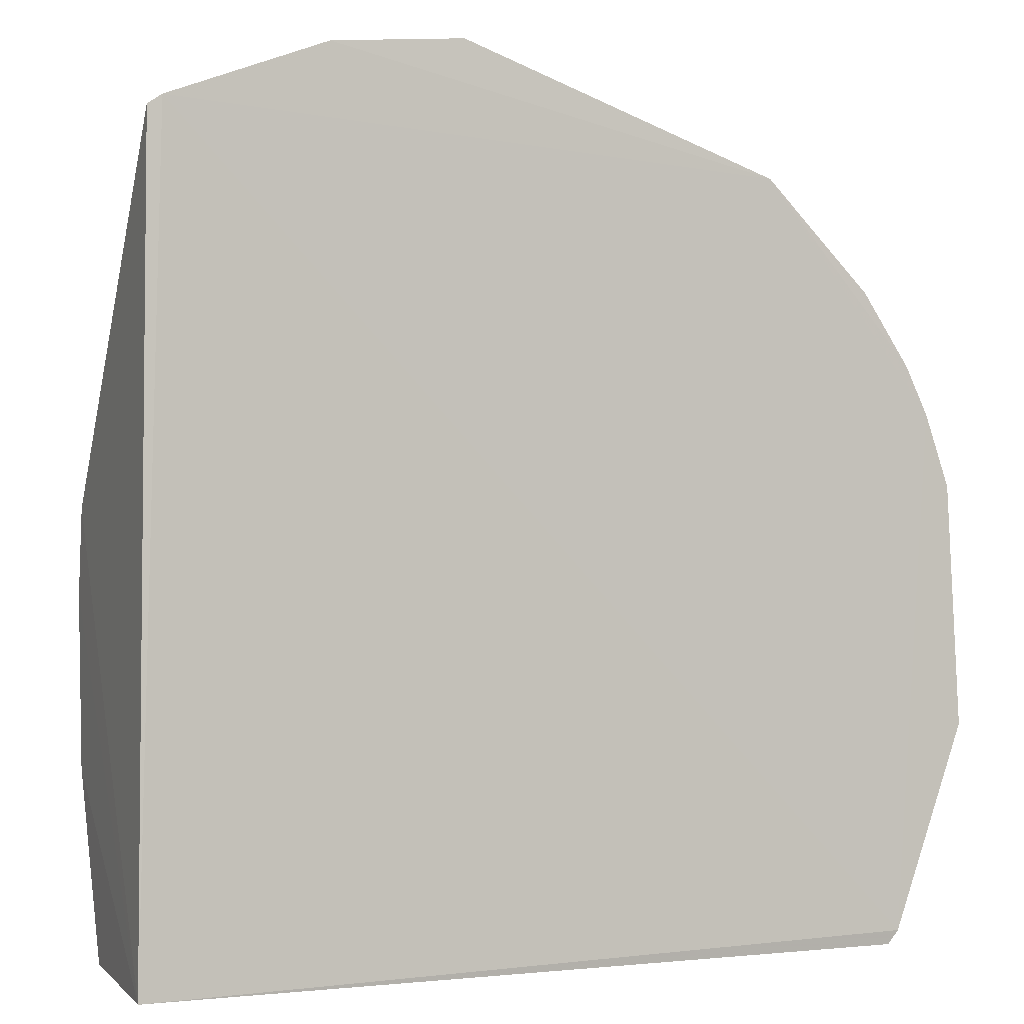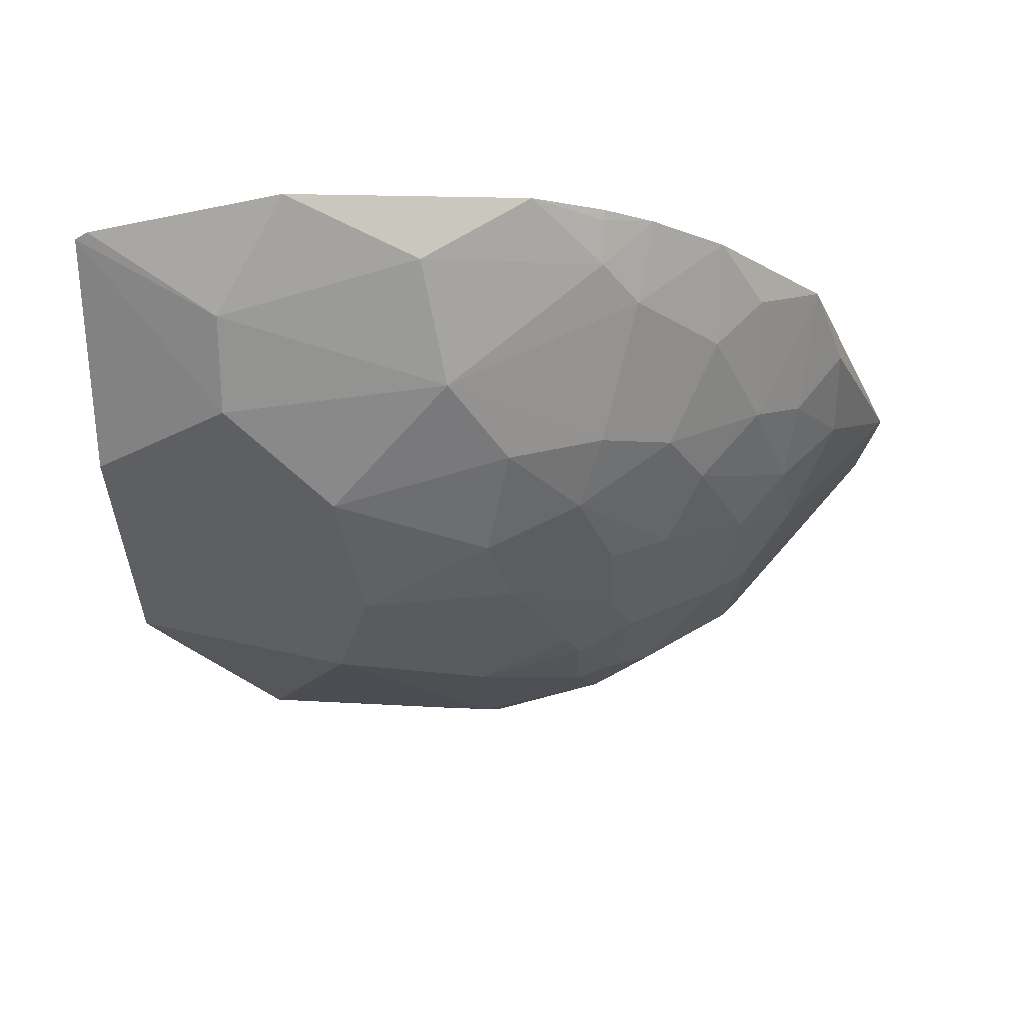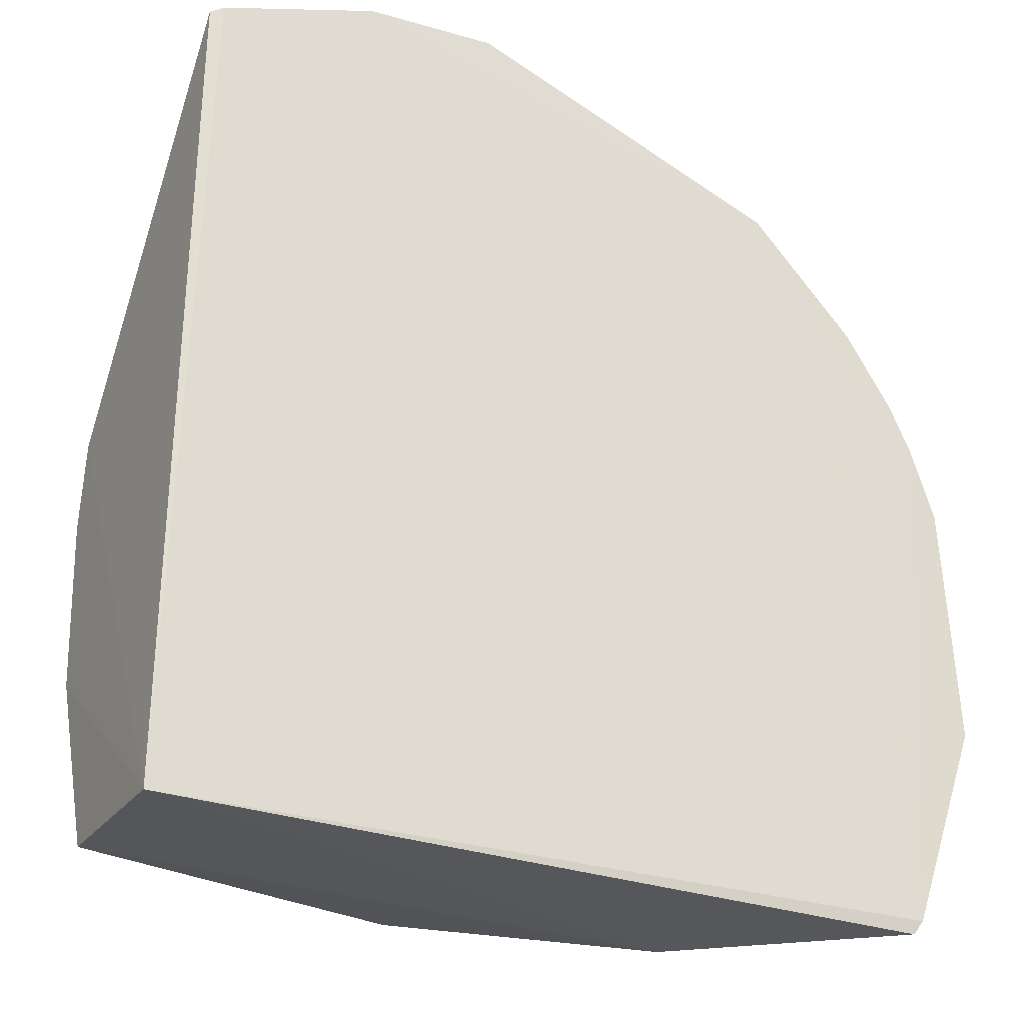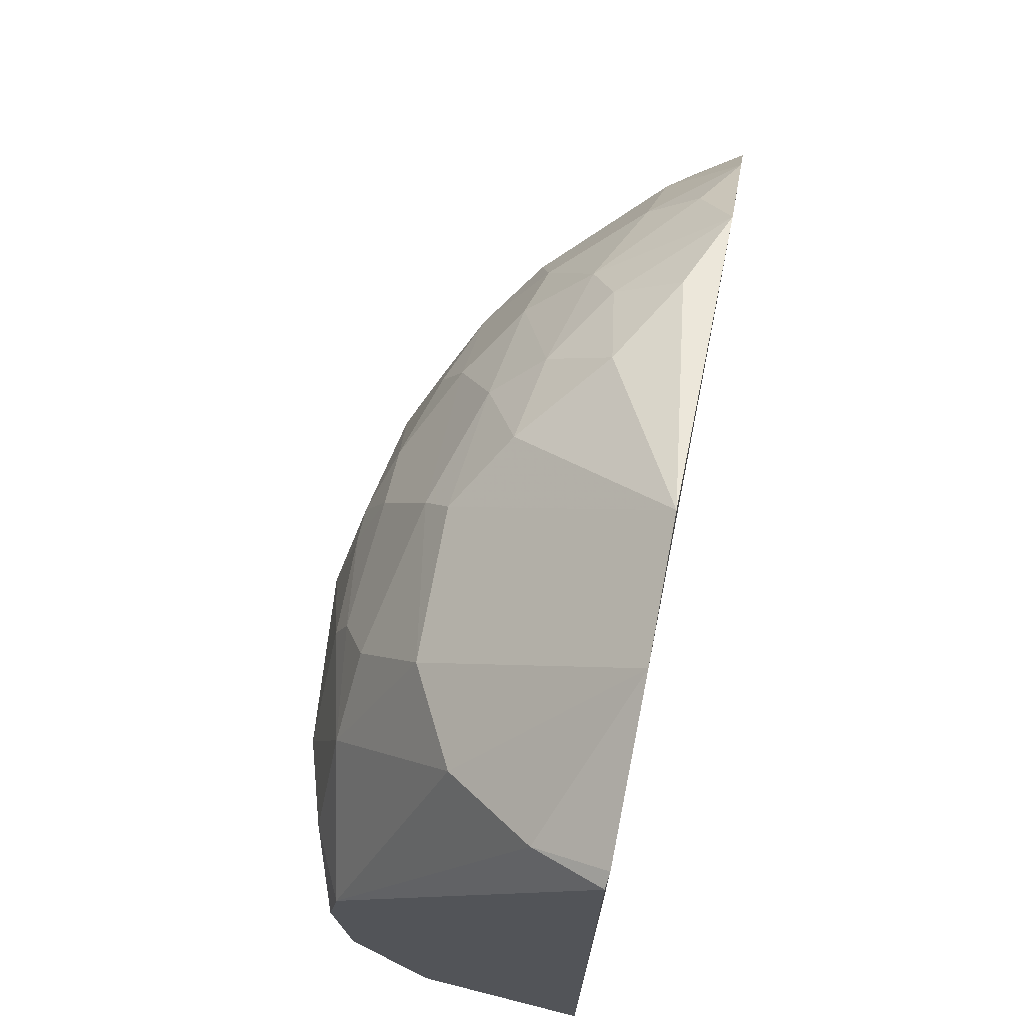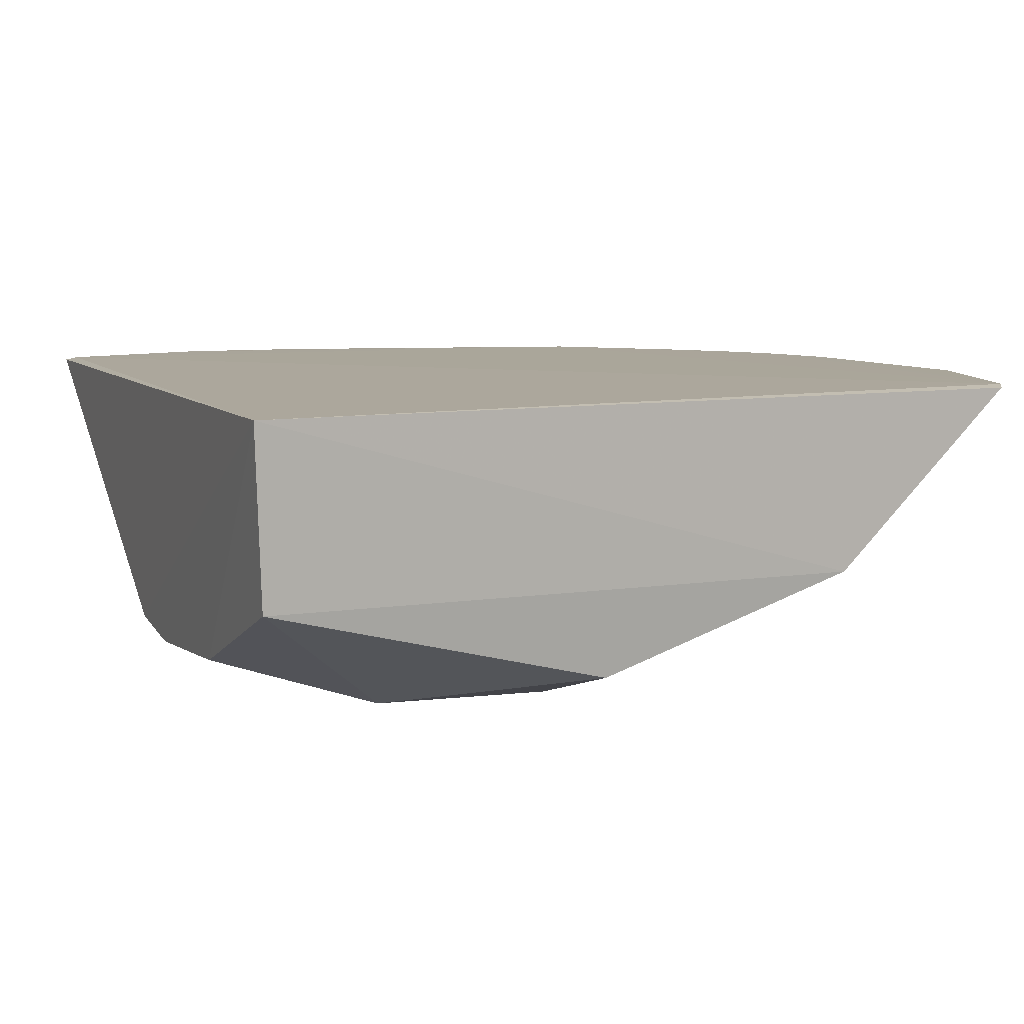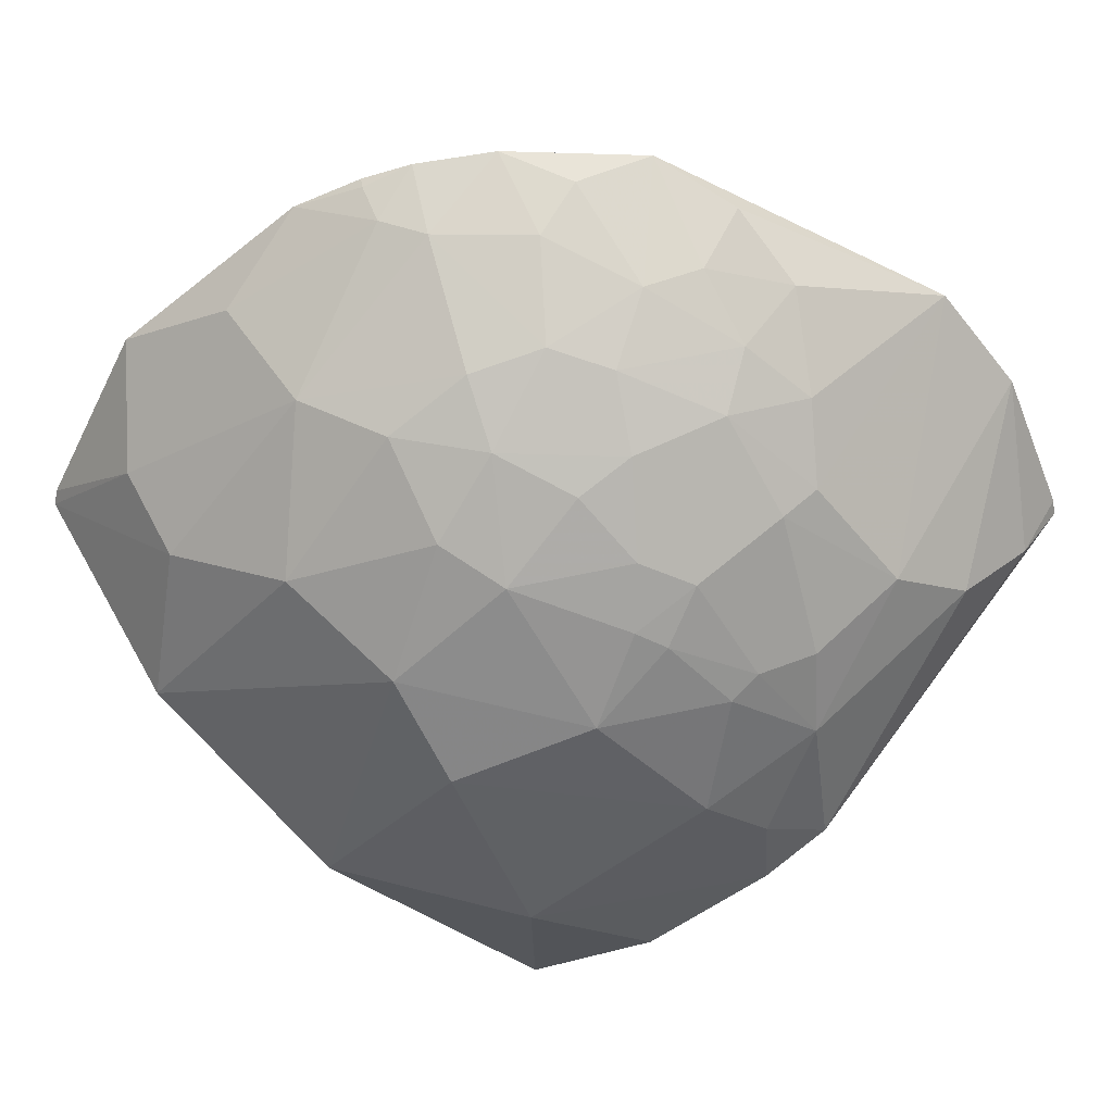
<metadata>
{"format":"obj","ext":"obj","renderer":"f3d","projection":"perspective","resolution":1024,"background":"white","views":[{"elev":-1.1,"azim":-23.6,"up":"+Y"},{"elev":-22.1,"azim":91.0,"up":"+Z"},{"elev":-28.4,"azim":-29.5,"up":"+Y"},{"elev":71.2,"azim":-78.8,"up":"+Y"},{"elev":7.7,"azim":-23.1,"up":"+Z"},{"elev":-52.8,"azim":133.4,"up":"+Z"}]}
</metadata>
<code>
v 0.01348 -0.1125 0.01437
v 0.005559 -0.1025 0.01439
v 0.01191 -0.1352 0.01439
v -0.02133 -0.1009 0.01437
v -0.02193 -0.1013 0.01429
v -0.02212 -0.136 0.01409
v 0.01457 -0.1156 0.01436
v 0.01517 -0.1262 0.01432
v 0.01149 -0.1358 0.01428
v -0.0218 -0.1167 0.003407
v -0.02178 -0.1204 0.002882
v -0.01496 -0.1293 0.001312
v -0.01497 -0.1183 0.0007331
v -0.007096 -0.1351 0.002883
v -0.02177 -0.1356 0.006579
v -0.005494 -0.1251 0.0001649
v 0.01389 -0.1204 0.01184
v 0.0102 -0.1193 0.007657
v 0.01223 -0.1126 0.0124
v 0.01329 -0.1126 0.01399
v 0.007043 -0.1167 0.00559
v 0.006493 -0.1126 0.006655
v 0.01064 -0.111 0.01137
v 0.0075 -0.1074 0.01088
v 0.01034 -0.1072 0.01437
v 0.004911 -0.1095 0.007213
v 0.003883 -0.1136 0.004569
v 0.002305 -0.1079 0.006662
v -0.0002757 -0.1167 0.001855
v 0.000233 -0.112 0.00351
v 0.002878 -0.1178 0.002914
v 0.01172 -0.1293 0.01031
v 0.008612 -0.1293 0.007155
v 0.005494 -0.1246 0.003949
v 0.003862 -0.1356 0.006669
v -0.007609 -0.1183 0.0001548
v -0.005509 -0.1141 0.001276
v -0.01128 -0.1136 0.001268
v -0.005009 -0.1031 0.007662
v -0.002375 -0.1058 0.006125
v -0.007619 -0.1052 0.005544
v -0.008663 -0.09761 0.01431
v -0.001873 -0.101 0.01086
v -0.0003035 -0.1094 0.004531
v 0.001744 -0.101 0.01297
v 0.001754 -0.1032 0.01033
v -0.001348 -0.1037 0.008233
v 0.003331 -0.1053 0.009295
v 0.007511 -0.1053 0.01296
v 0.01245 -0.1104 0.01438
v -0.016 -0.1125 0.002411
v -0.01806 -0.1047 0.007709
v -0.007097 -0.1068 0.004484
v -0.01129 -0.112 0.001846
v -0.006048 -0.1109 0.002373
v -0.01288 -0.1099 0.002907
v -0.007082 -0.1136 0.001272
v -0.003402 -0.112 0.002378
v -0.0002469 -0.1236 0.001267
v -0.01447 -0.0982 0.01436
v -0.02067 -0.1026 0.01135
v -0.01389 -0.1057 0.00557
v -0.01866 -0.1178 0.00185
v -0.02178 -0.1278 0.003425
f 1 2 3
f 4 3 2
f 4 5 6
f 4 6 3
f 7 1 3
f 7 3 8
f 9 3 6
f 10 11 6
f 10 6 5
f 12 11 13
f 12 14 15
f 12 16 14
f 12 13 16
f 17 7 8
f 17 18 19
f 17 19 7
f 20 7 19
f 20 1 7
f 21 22 18
f 23 19 18
f 23 18 22
f 23 24 25
f 23 26 24
f 23 22 26
f 27 26 22
f 27 28 26
f 27 29 30
f 27 31 29
f 27 21 31
f 27 22 21
f 32 8 3
f 32 9 33
f 32 3 9
f 32 17 8
f 32 33 18
f 32 18 17
f 34 18 33
f 34 21 18
f 34 31 21
f 35 33 9
f 35 34 33
f 35 15 14
f 35 9 6
f 35 6 15
f 36 16 13
f 36 37 29
f 36 13 38
f 39 40 41
f 39 42 43
f 39 41 42
f 44 40 28
f 44 27 30
f 44 28 27
f 45 46 43
f 45 2 46
f 45 42 2
f 45 43 42
f 47 43 46
f 47 39 43
f 47 40 39
f 47 28 40
f 48 47 46
f 48 28 47
f 48 26 28
f 48 24 26
f 48 46 2
f 49 25 24
f 49 2 25
f 49 48 2
f 49 24 48
f 50 25 2
f 50 2 1
f 50 1 20
f 50 23 25
f 50 20 19
f 50 19 23
f 51 38 13
f 51 10 52
f 53 41 40
f 53 40 44
f 54 53 55
f 54 56 53
f 54 51 56
f 54 38 51
f 57 55 37
f 57 54 55
f 57 38 54
f 57 36 38
f 57 37 36
f 58 37 55
f 58 29 37
f 58 30 29
f 58 44 30
f 58 53 44
f 58 55 53
f 59 29 31
f 59 36 29
f 59 16 36
f 59 31 34
f 59 34 35
f 59 35 14
f 59 14 16
f 60 4 2
f 60 2 42
f 61 5 4
f 61 60 52
f 61 4 60
f 61 10 5
f 61 52 10
f 62 51 52
f 62 56 51
f 62 53 56
f 62 41 53
f 62 52 60
f 62 60 42
f 62 42 41
f 63 13 11
f 63 11 10
f 63 51 13
f 63 10 51
f 64 15 6
f 64 6 11
f 64 12 15
f 64 11 12

</code>
